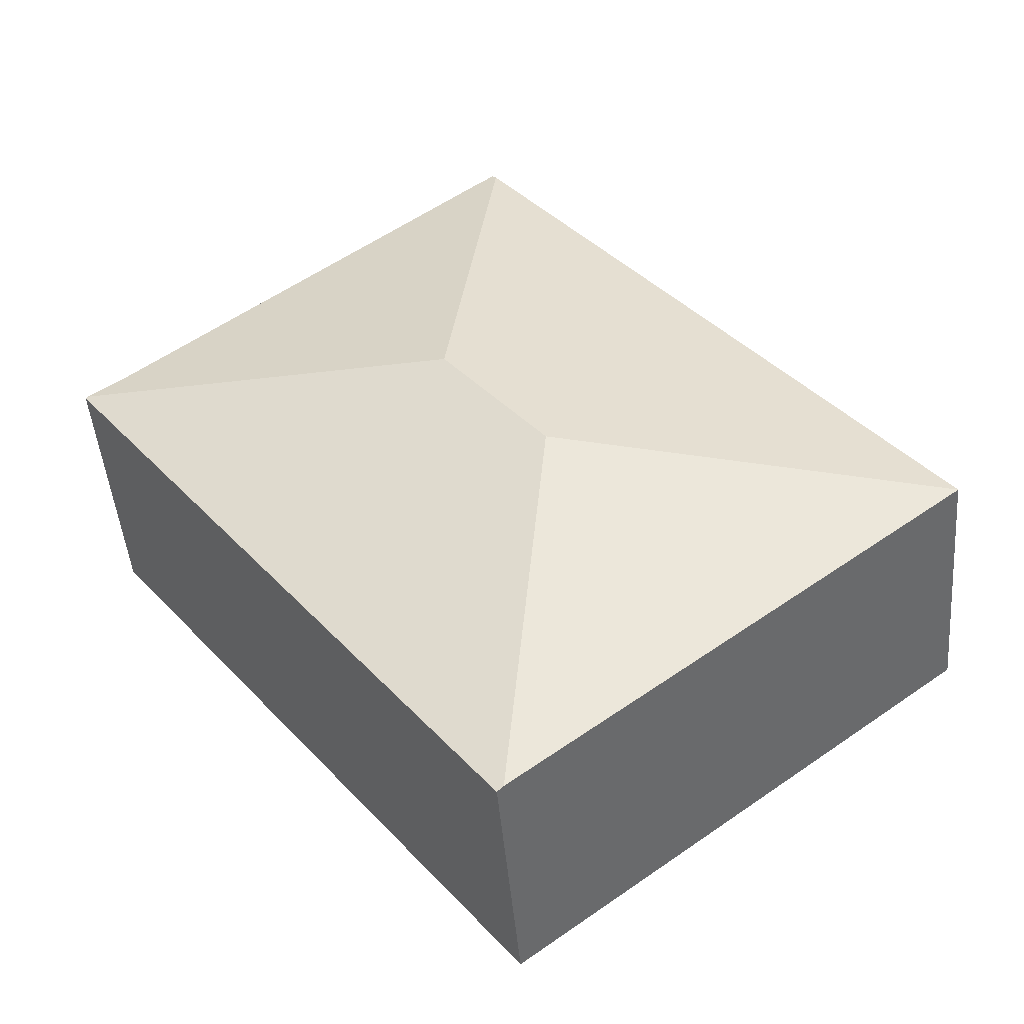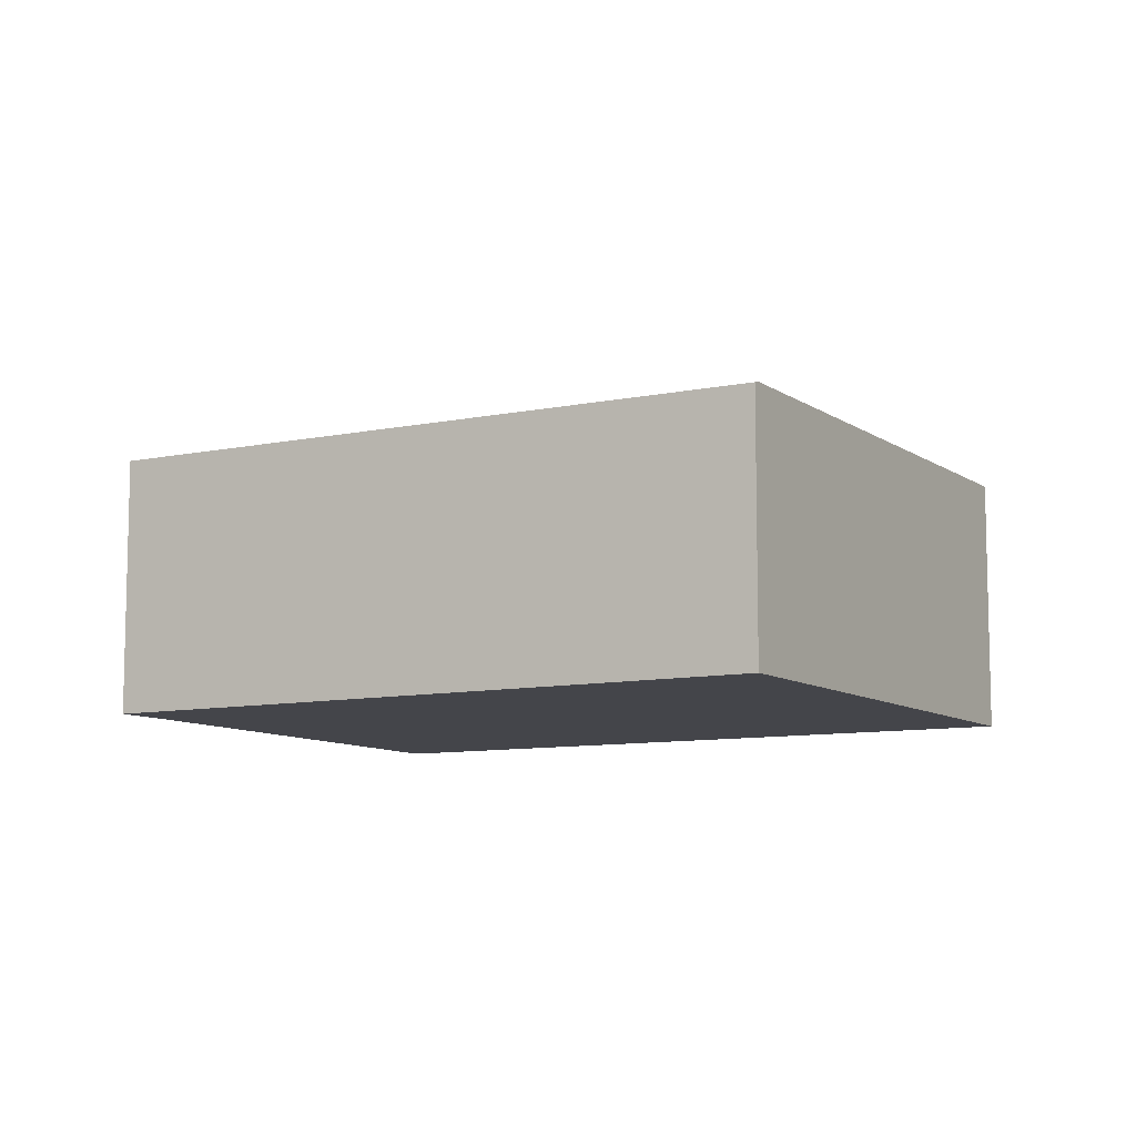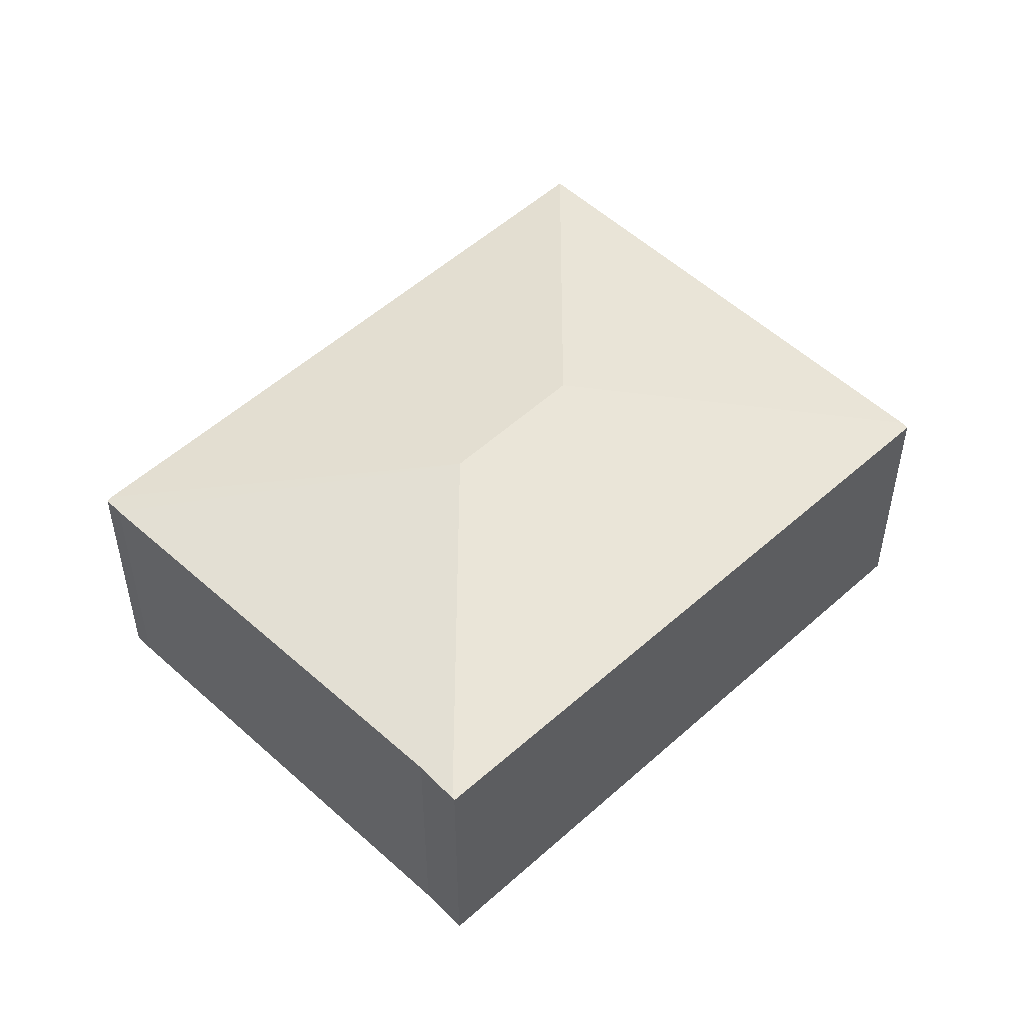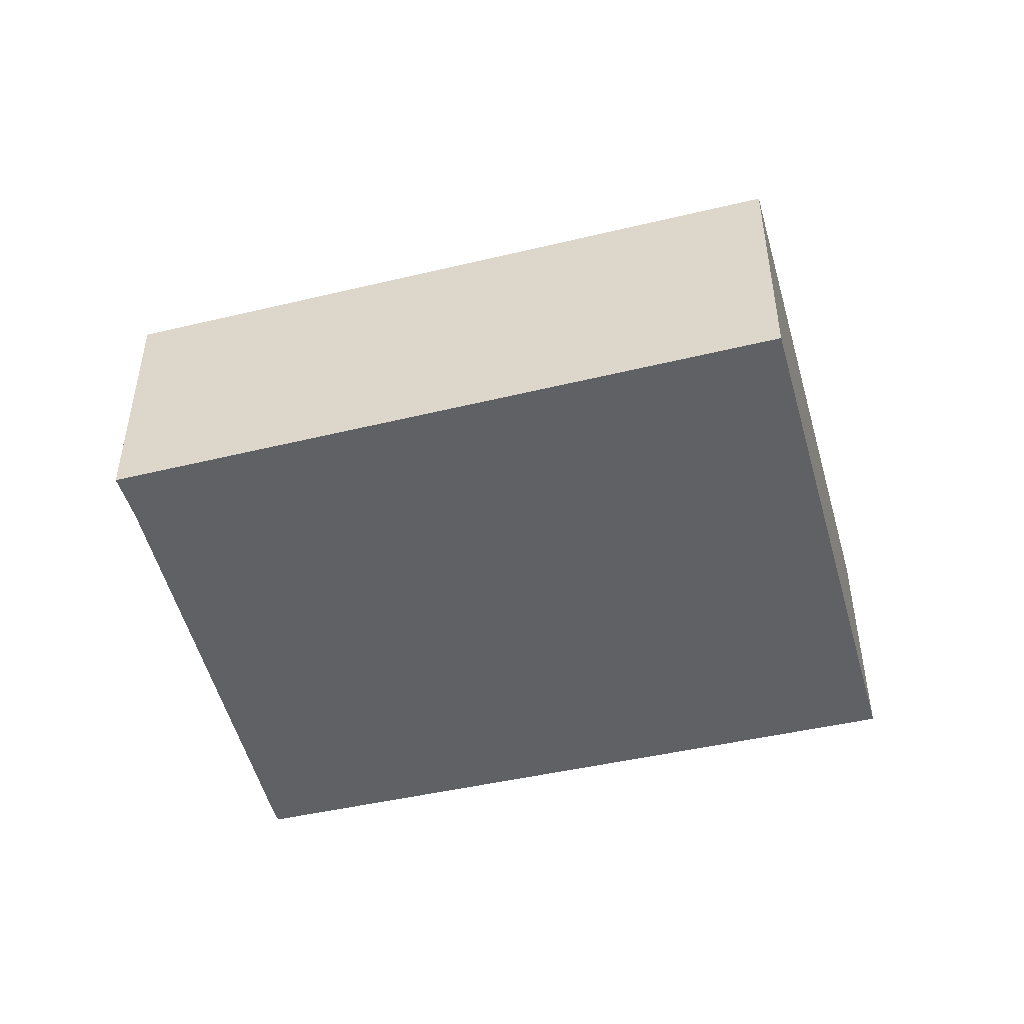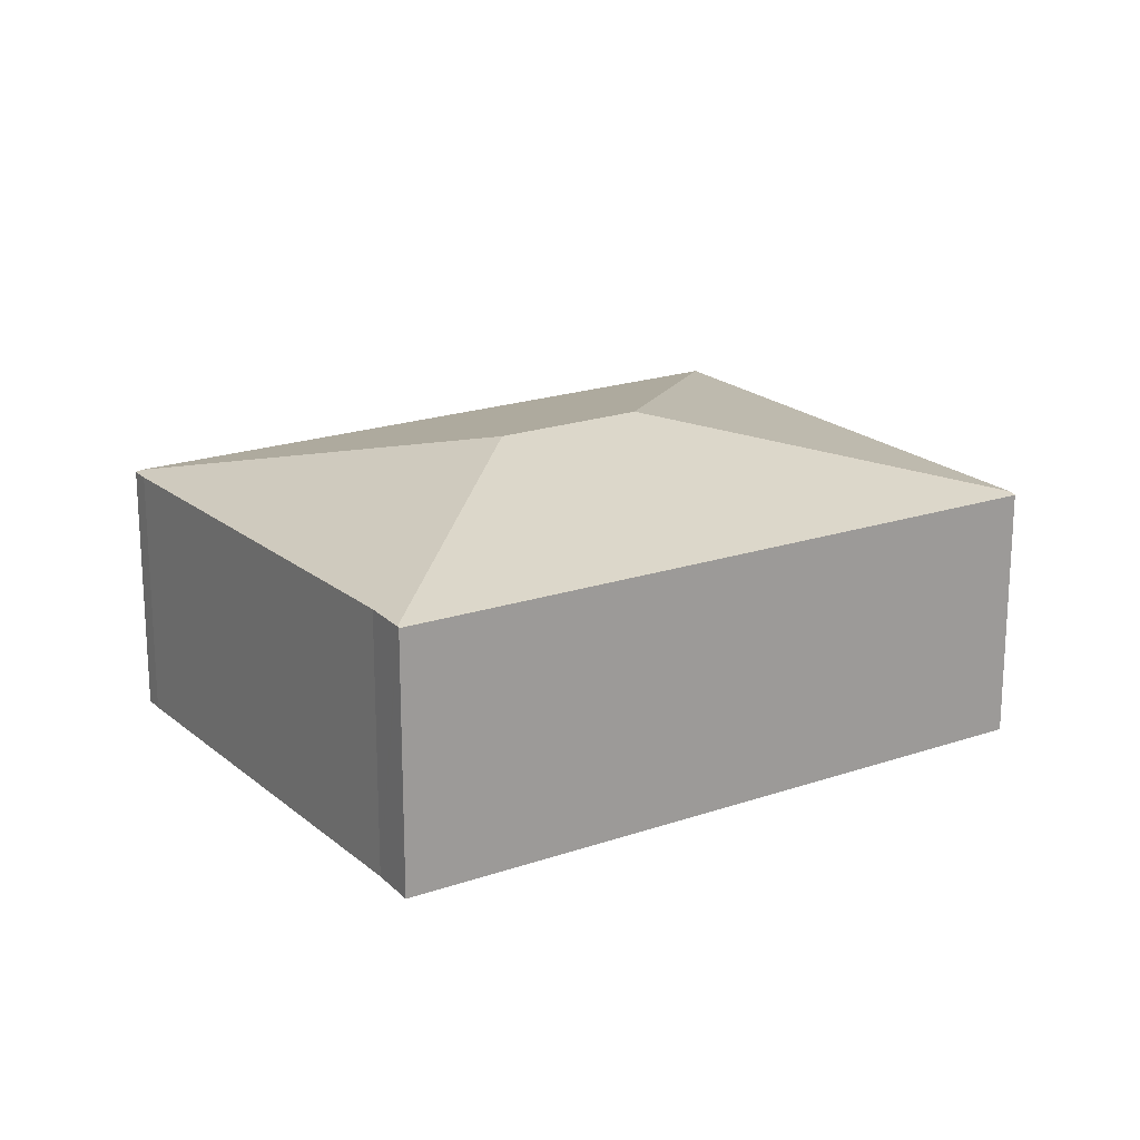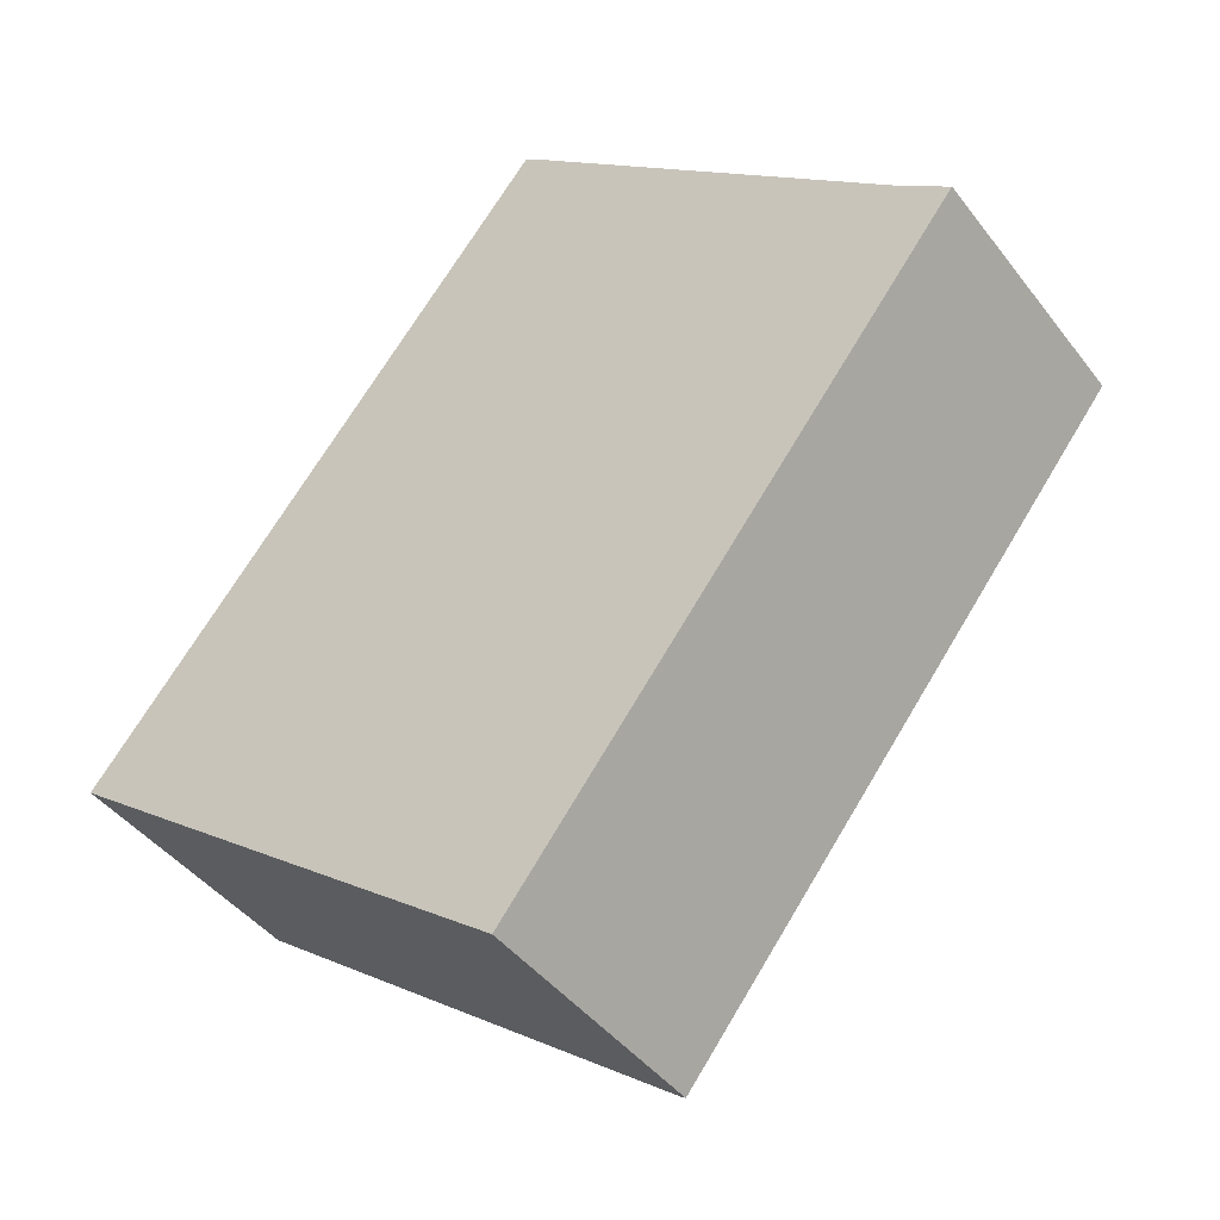
<metadata>
{"format":"obj","ext":"obj","renderer":"f3d","projection":"perspective","resolution":1024,"background":"white","views":[{"elev":-45.9,"azim":-175.2,"up":"+Z"},{"elev":-9.2,"azim":158.0,"up":"+Y"},{"elev":51.0,"azim":83.7,"up":"+Y"},{"elev":-49.5,"azim":143.0,"up":"+Y"},{"elev":19.7,"azim":95.4,"up":"+Y"},{"elev":-43.3,"azim":34.4,"up":"+Z"}]}
</metadata>
<code>
v  5.079 2.774 5.903
v  4.855 2.789 5.991
v  4.896 2.775 6.041
v  5.343 3.441 1.852
v  9.05 2.811 2.642
v  9.469 2.808 2.338
v  4.803 2.77 -3.691
v  9.494 2.801 2.32
v  4.247 3.441 0.5
v  4.735 2.789 -3.639
v  0 2.789 1.708e-16
v  1.872 2.789 2.31
v  0 0 0
v  1.872 -1.414e-16 2.31
v  4.855 -3.668e-16 5.991
v  4.896 -3.699e-16 6.041
v  5.079 -3.615e-16 5.903
v  9.05 -1.618e-16 2.642
v  9.494 -1.421e-16 2.32
v  9.469 -1.432e-16 2.338
v  4.803 2.26e-16 -3.691
v  4.735 2.228e-16 -3.639
g defaultobject
f 1 2 3
f 2 1 4
f 4 1 5
f 4 5 6
f 7 6 8
f 6 7 4
f 4 7 9
f 9 7 10
f 9 10 11
f 12 9 11
f 9 12 2
f 9 2 4
f 13 12 11
f 12 13 14
f 12 14 2
f 2 14 15
f 2 15 3
f 3 15 16
f 16 1 3
f 1 16 17
f 1 18 5
f 18 1 17
f 18 6 5
f 6 18 8
f 8 18 19
f 19 18 20
f 19 7 8
f 7 19 21
f 7 11 10
f 11 7 21
f 11 21 13
f 13 21 22
f 19 22 21
f 22 19 13
f 13 19 20
f 13 20 18
f 13 18 17
f 13 17 16
f 13 16 14
f 14 16 15

</code>
